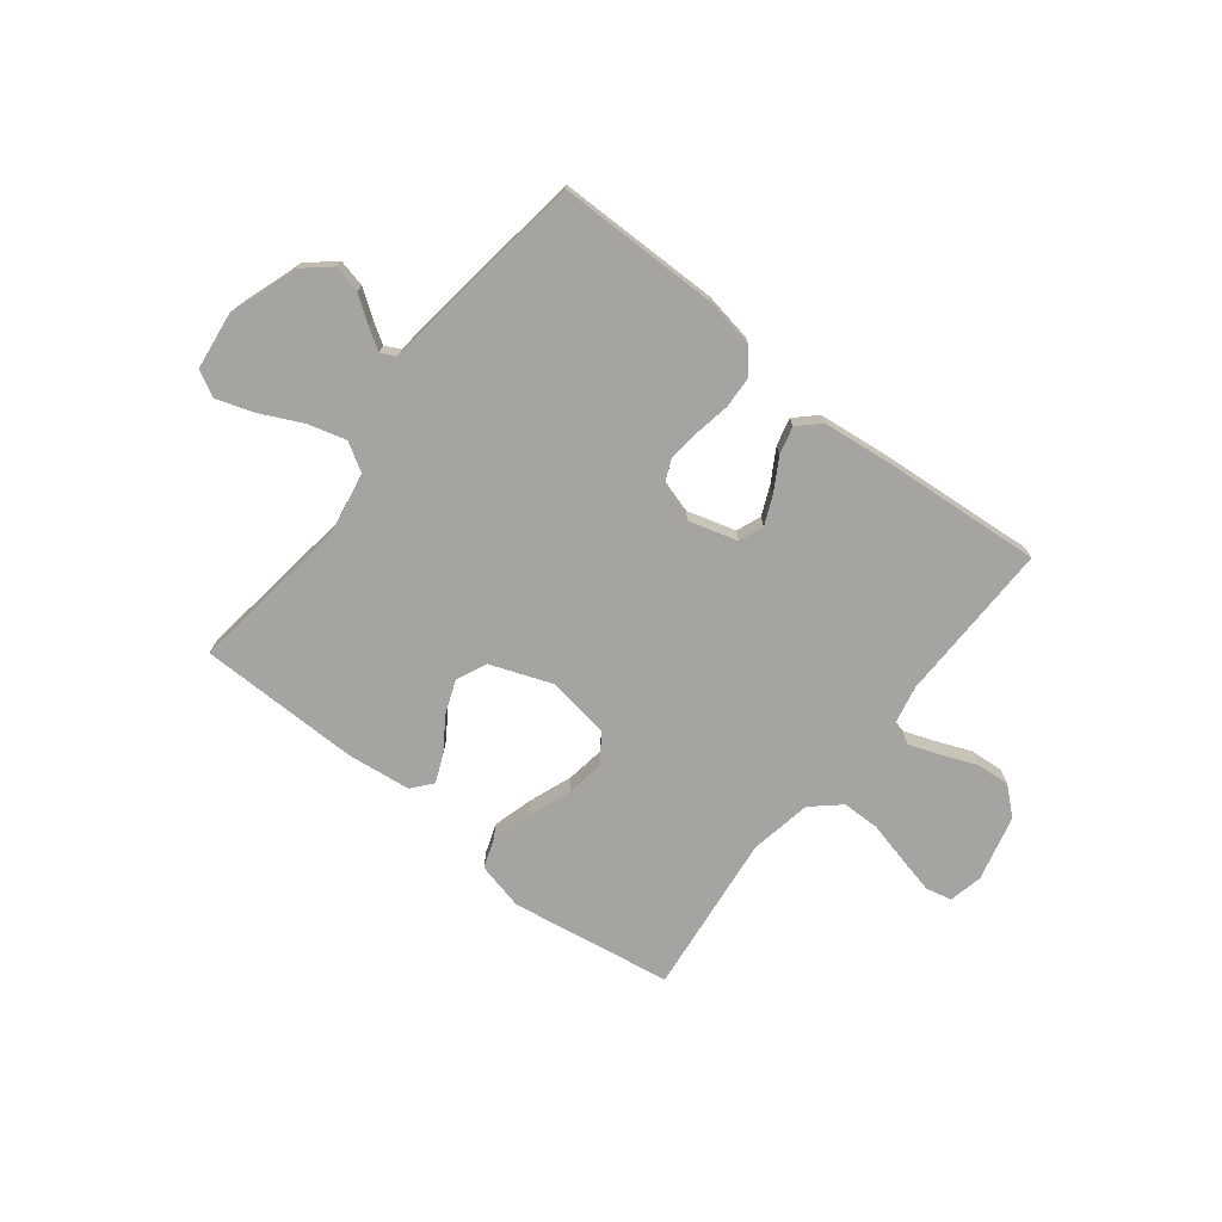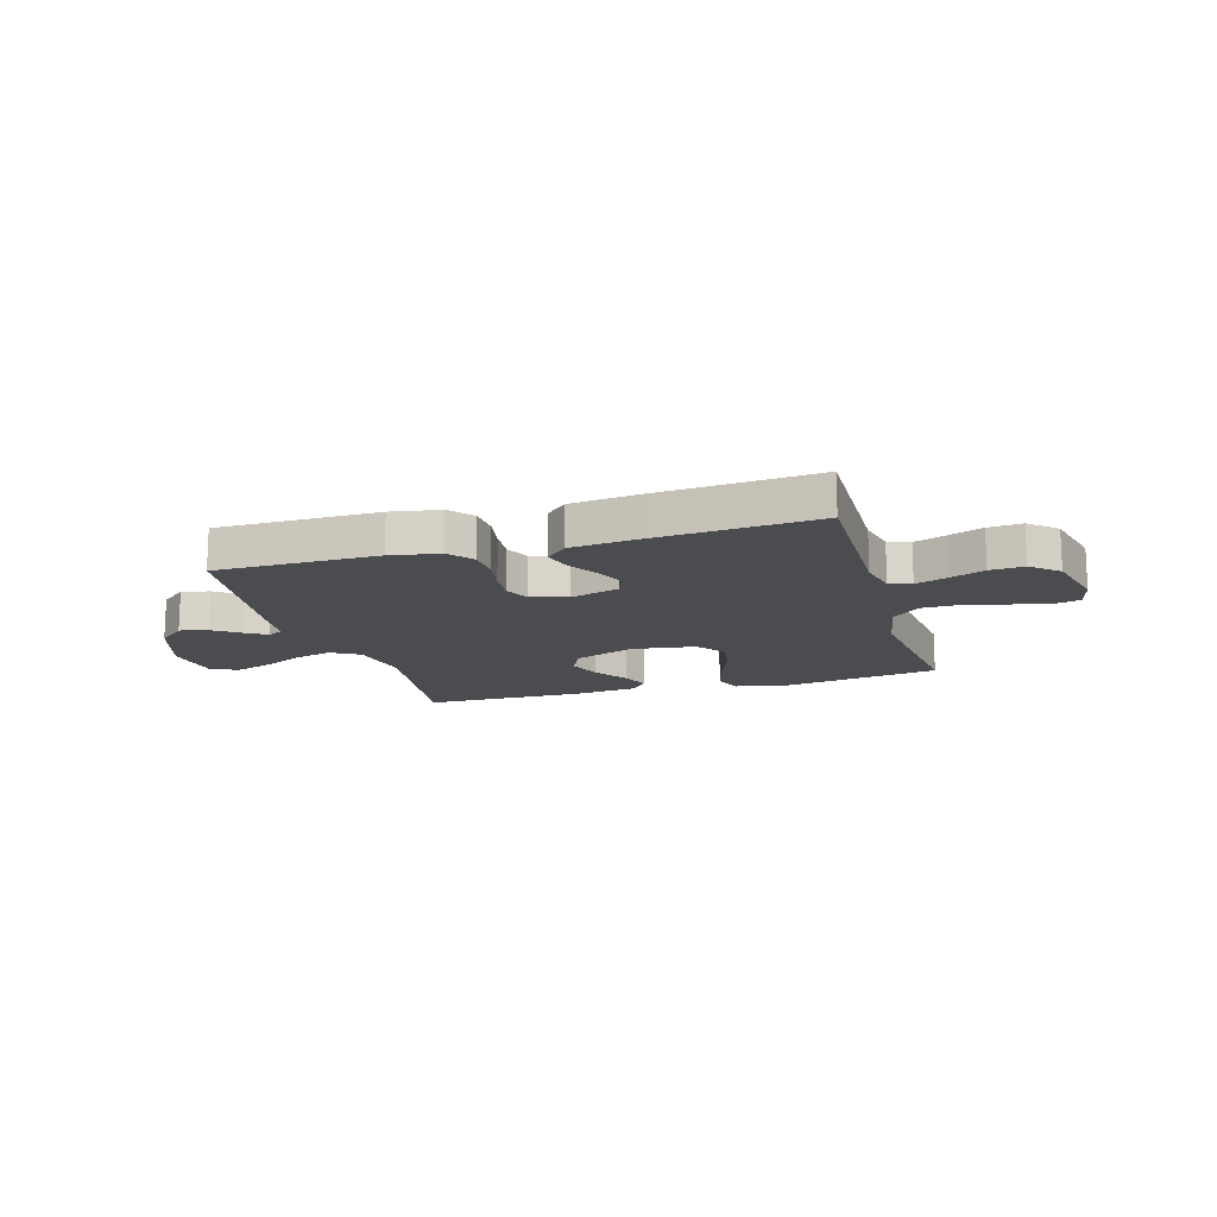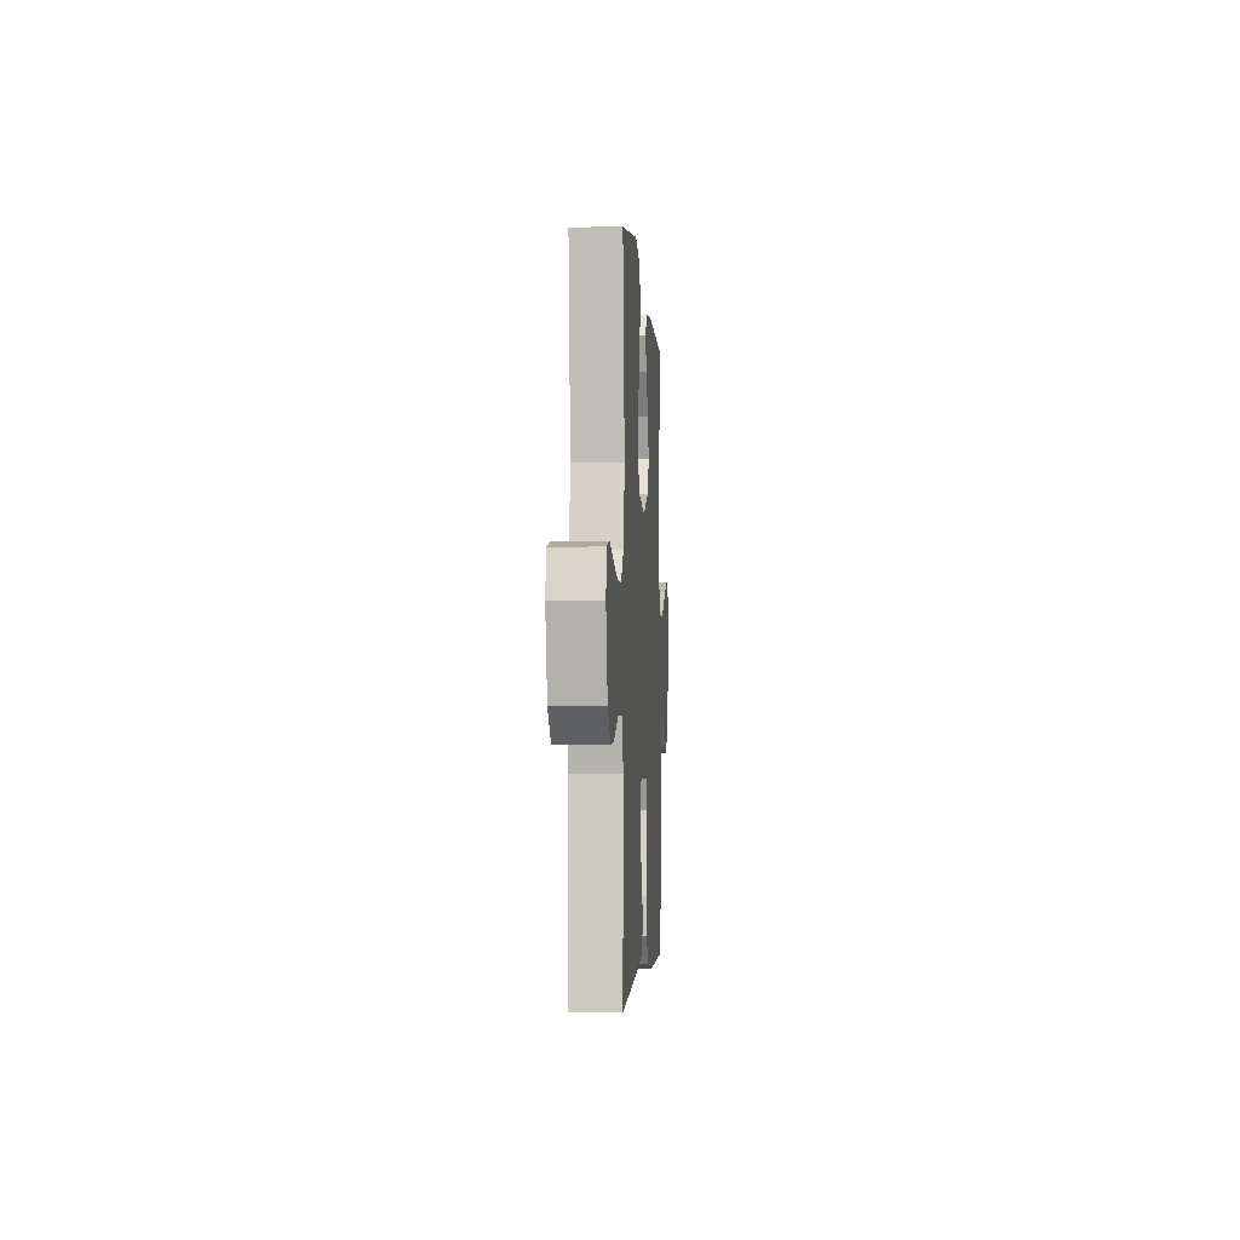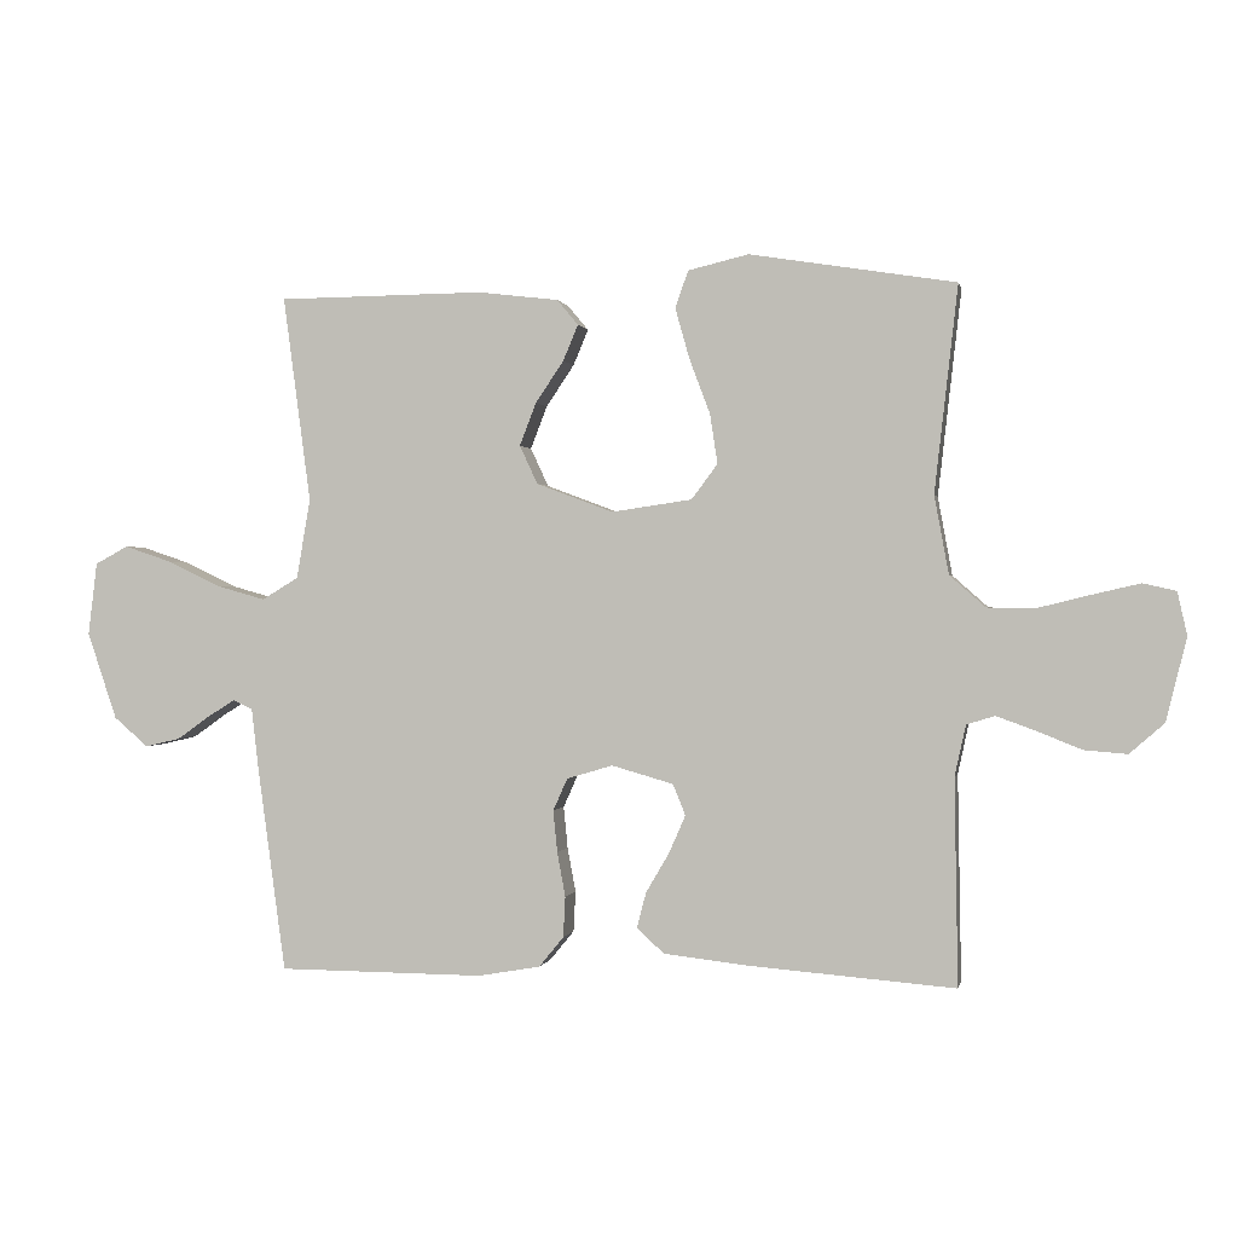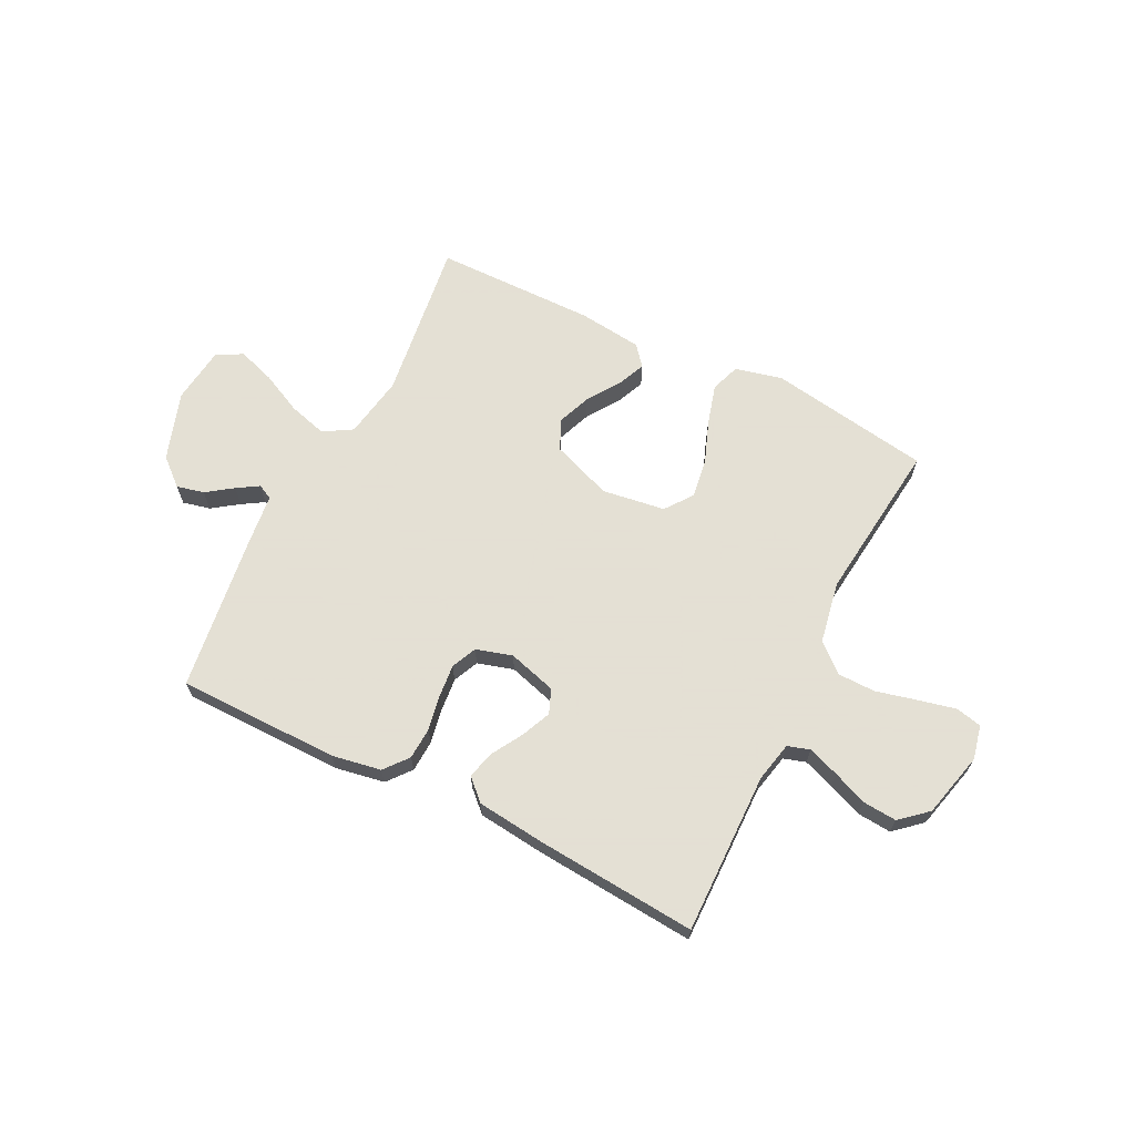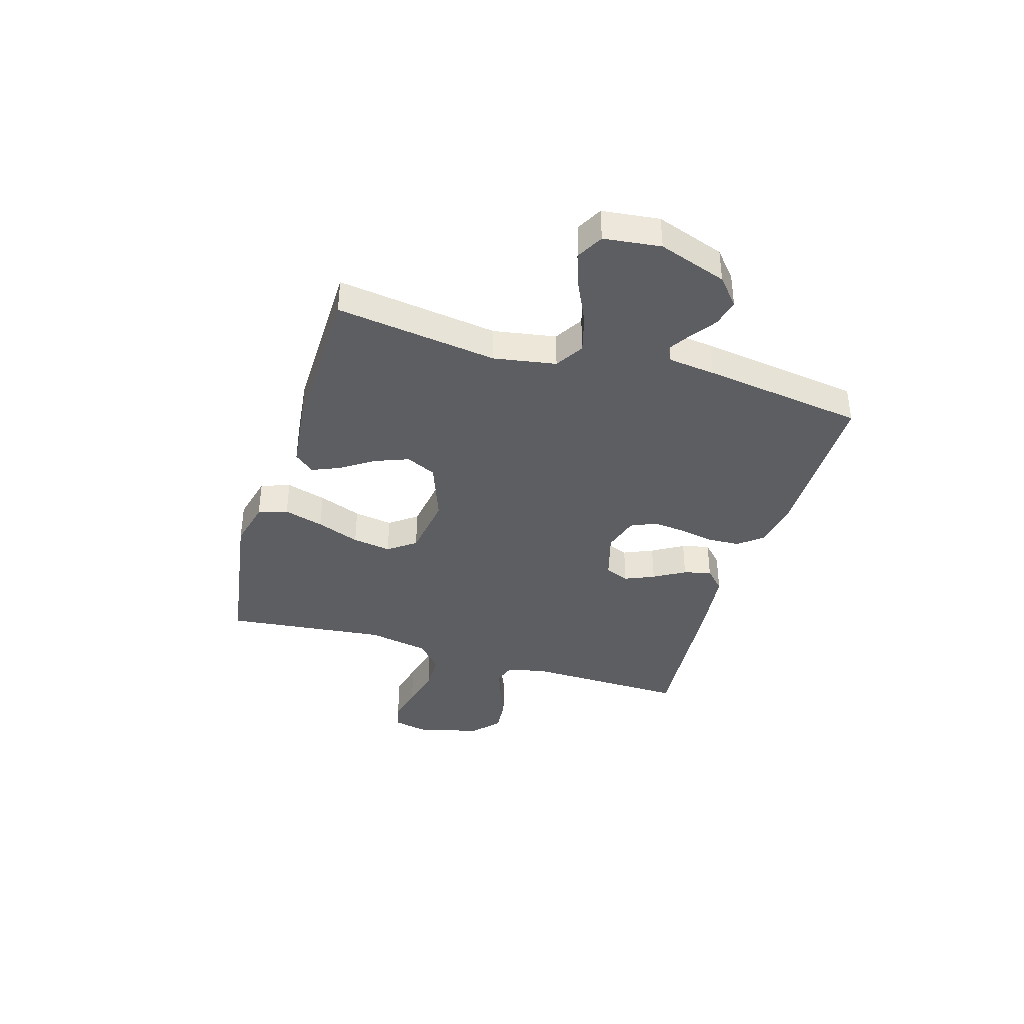
<metadata>
{"format":"obj","ext":"obj","renderer":"f3d","projection":"perspective","resolution":1024,"background":"white","views":[{"elev":-73.4,"azim":141.9,"up":"+Y"},{"elev":-14.9,"azim":-163.7,"up":"+Y"},{"elev":-3.2,"azim":-86.4,"up":"+Z"},{"elev":0.3,"azim":-168.6,"up":"+Z"},{"elev":66.2,"azim":-153.4,"up":"+Y"},{"elev":-38.7,"azim":73.1,"up":"+Y"}]}
</metadata>
<code>
v 0.5 0.07 -0.5
v 0.2 0.07 -0.502
v 0.109 0.07 -0.486
v 0.073 0.07 -0.442
v 0.07 0.07 -0.383
v 0.082 0.07 -0.318
v 0.088 0.07 -0.257
v 0.067 0.07 -0.21
v 0 0.07 -0.19
v -0.09 0.07 -0.216
v -0.108 0.07 -0.261
v -0.084 0.07 -0.316
v -0.05 0.07 -0.374
v -0.037 0.07 -0.425
v -0.076 0.07 -0.462
v -0.2 0.07 -0.476
v -0.5 0.07 -0.5
v -0.495 0.07 -0.2
v -0.511 0.07 -0.126
v -0.552 0.07 -0.113
v -0.61 0.07 -0.134
v -0.674 0.07 -0.16
v -0.737 0.07 -0.165
v -0.787 0.07 -0.121
v -0.817 0.07 0
v -0.803 0.07 0.063
v -0.755 0.07 0.074
v -0.686 0.07 0.058
v -0.609 0.07 0.039
v -0.539 0.07 0.04
v -0.487 0.07 0.086
v -0.466 0.07 0.2
v -0.5 0.07 0.5
v -0.2 0.07 0.548
v -0.112 0.07 0.527
v -0.093 0.07 0.473
v -0.114 0.07 0.399
v -0.144 0.07 0.319
v -0.155 0.07 0.247
v -0.117 0.07 0.196
v 0 0.07 0.179
v 0.112 0.07 0.221
v 0.138 0.07 0.277
v 0.114 0.07 0.339
v 0.073 0.07 0.4
v 0.051 0.07 0.452
v 0.082 0.07 0.489
v 0.2 0.07 0.503
v 0.5 0.07 0.5
v 0.46 0.07 0.2
v 0.48 0.07 0.084
v 0.533 0.07 0.052
v 0.604 0.07 0.072
v 0.681 0.07 0.109
v 0.75 0.07 0.132
v 0.798 0.07 0.106
v 0.811 0.07 0
v 0.768 0.07 -0.127
v 0.718 0.07 -0.17
v 0.667 0.07 -0.158
v 0.619 0.07 -0.124
v 0.579 0.07 -0.099
v 0.551 0.07 -0.113
v 0.541 0.07 -0.2
v 0.5 0 -0.5
v 0.2 0 -0.502
v 0.109 0 -0.486
v 0.073 0 -0.442
v 0.07 0 -0.383
v 0.082 0 -0.318
v 0.088 0 -0.257
v 0.067 0 -0.21
v 0 0 -0.19
v -0.09 0 -0.216
v -0.108 0 -0.261
v -0.084 0 -0.316
v -0.05 0 -0.374
v -0.037 0 -0.425
v -0.076 0 -0.462
v -0.2 0 -0.476
v -0.5 0 -0.5
v -0.495 0 -0.2
v -0.511 0 -0.126
v -0.552 0 -0.113
v -0.61 0 -0.134
v -0.674 0 -0.16
v -0.737 0 -0.165
v -0.787 0 -0.121
v -0.817 0 0
v -0.803 0 0.063
v -0.755 0 0.074
v -0.686 0 0.058
v -0.609 0 0.039
v -0.539 0 0.04
v -0.487 0 0.086
v -0.466 0 0.2
v -0.5 0 0.5
v -0.2 0 0.548
v -0.112 0 0.527
v -0.093 0 0.473
v -0.114 0 0.399
v -0.144 0 0.319
v -0.155 0 0.247
v -0.117 0 0.196
v 0 0 0.179
v 0.112 0 0.221
v 0.138 0 0.277
v 0.114 0 0.339
v 0.073 0 0.4
v 0.051 0 0.452
v 0.082 0 0.489
v 0.2 0 0.503
v 0.5 0 0.5
v 0.46 0 0.2
v 0.48 0 0.084
v 0.533 0 0.052
v 0.604 0 0.072
v 0.681 0 0.109
v 0.75 0 0.132
v 0.798 0 0.106
v 0.811 0 0
v 0.768 0 -0.127
v 0.718 0 -0.17
v 0.667 0 -0.158
v 0.619 0 -0.124
v 0.579 0 -0.099
v 0.551 0 -0.113
v 0.541 0 -0.2
f 4 5 6
f 3 4 6
f 2 3 6
f 1 2 6
f 64 1 6
f 63 64 6
f 62 63 6 7
f 59 60 61
f 58 59 61
f 57 58 61
f 56 57 61
f 55 56 61
f 54 55 61
f 53 54 61
f 52 53 61 62
f 62 7 8
f 52 62 8
f 51 52 8
f 48 49 50
f 47 48 50
f 46 47 50
f 45 46 50
f 44 45 50
f 43 44 50 51
f 51 8 9
f 43 51 9
f 42 43 9
f 36 37 38
f 35 36 38
f 34 35 38
f 33 34 38
f 32 33 38
f 31 32 38 39
f 30 31 39 40
f 27 28 29
f 26 27 29
f 25 26 29
f 24 25 29
f 23 24 29
f 22 23 29
f 21 22 29
f 20 21 29 30
f 30 40 41
f 20 30 41
f 19 20 41
f 16 17 18
f 15 16 18
f 14 15 18
f 13 14 18
f 12 13 18
f 11 12 18 19
f 42 9 10
f 41 42 10
f 19 41 10
f 10 11 19
f 70 69 68
f 70 68 67
f 70 67 66
f 70 66 65
f 70 65 128
f 70 128 127
f 71 70 127 126
f 125 124 123
f 125 123 122
f 125 122 121
f 125 121 120
f 125 120 119
f 125 119 118
f 125 118 117
f 126 125 117 116
f 72 71 126
f 72 126 116
f 72 116 115
f 114 113 112
f 114 112 111
f 114 111 110
f 114 110 109
f 114 109 108
f 115 114 108 107
f 73 72 115
f 73 115 107
f 73 107 106
f 102 101 100
f 102 100 99
f 102 99 98
f 102 98 97
f 102 97 96
f 103 102 96 95
f 104 103 95 94
f 93 92 91
f 93 91 90
f 93 90 89
f 93 89 88
f 93 88 87
f 93 87 86
f 93 86 85
f 94 93 85 84
f 105 104 94
f 105 94 84
f 105 84 83
f 82 81 80
f 82 80 79
f 82 79 78
f 82 78 77
f 82 77 76
f 83 82 76 75
f 74 73 106
f 74 106 105
f 74 105 83
f 83 75 74
f 1 65 66 2
f 2 66 67 3
f 3 67 68 4
f 4 68 69 5
f 5 69 70 6
f 6 70 71 7
f 7 71 72 8
f 8 72 73 9
f 9 73 74 10
f 10 74 75 11
f 11 75 76 12
f 12 76 77 13
f 13 77 78 14
f 14 78 79 15
f 15 79 80 16
f 16 80 81 17
f 17 81 82 18
f 18 82 83 19
f 19 83 84 20
f 20 84 85 21
f 21 85 86 22
f 22 86 87 23
f 23 87 88 24
f 24 88 89 25
f 25 89 90 26
f 26 90 91 27
f 27 91 92 28
f 28 92 93 29
f 29 93 94 30
f 30 94 95 31
f 31 95 96 32
f 32 96 97 33
f 33 97 98 34
f 34 98 99 35
f 35 99 100 36
f 36 100 101 37
f 37 101 102 38
f 38 102 103 39
f 39 103 104 40
f 40 104 105 41
f 41 105 106 42
f 42 106 107 43
f 43 107 108 44
f 44 108 109 45
f 45 109 110 46
f 46 110 111 47
f 47 111 112 48
f 48 112 113 49
f 49 113 114 50
f 50 114 115 51
f 51 115 116 52
f 52 116 117 53
f 53 117 118 54
f 54 118 119 55
f 55 119 120 56
f 56 120 121 57
f 57 121 122 58
f 58 122 123 59
f 59 123 124 60
f 60 124 125 61
f 61 125 126 62
f 62 126 127 63
f 63 127 128 64
f 64 128 65 1

</code>
